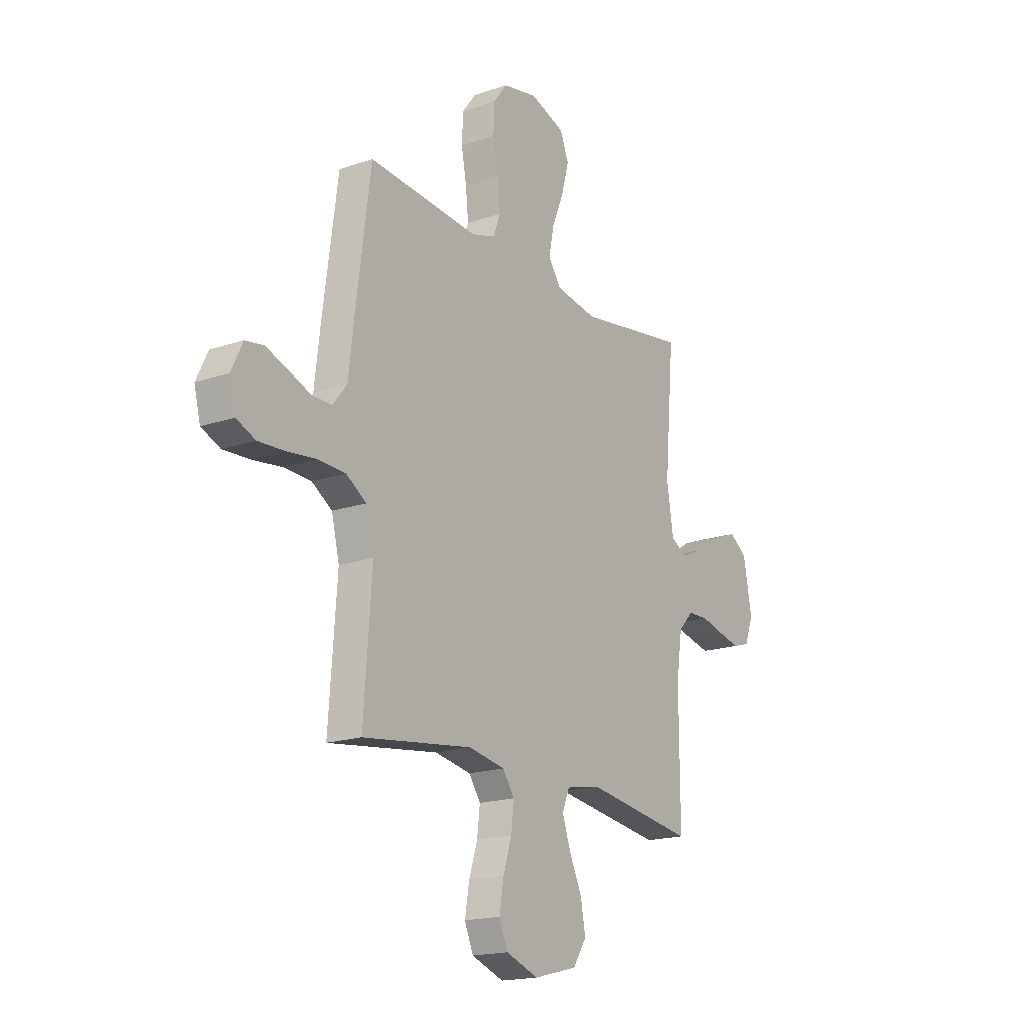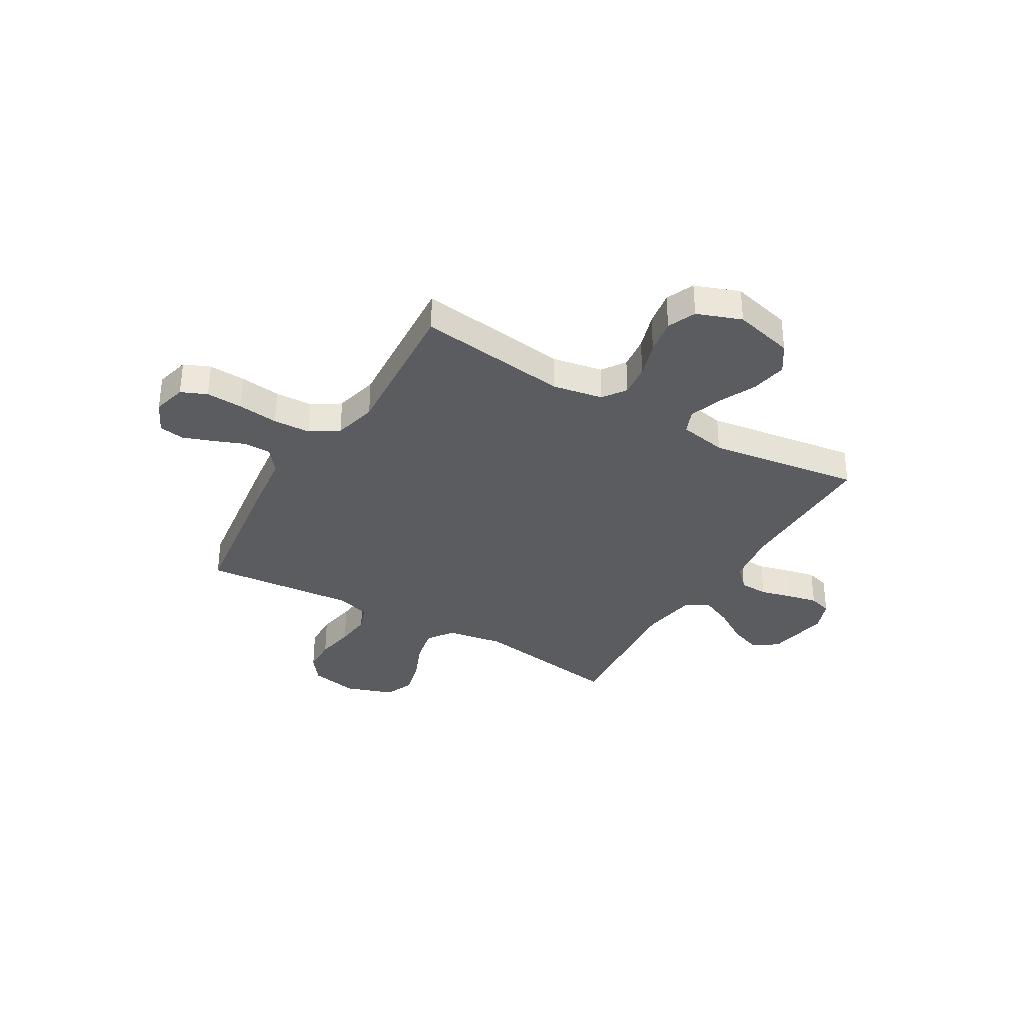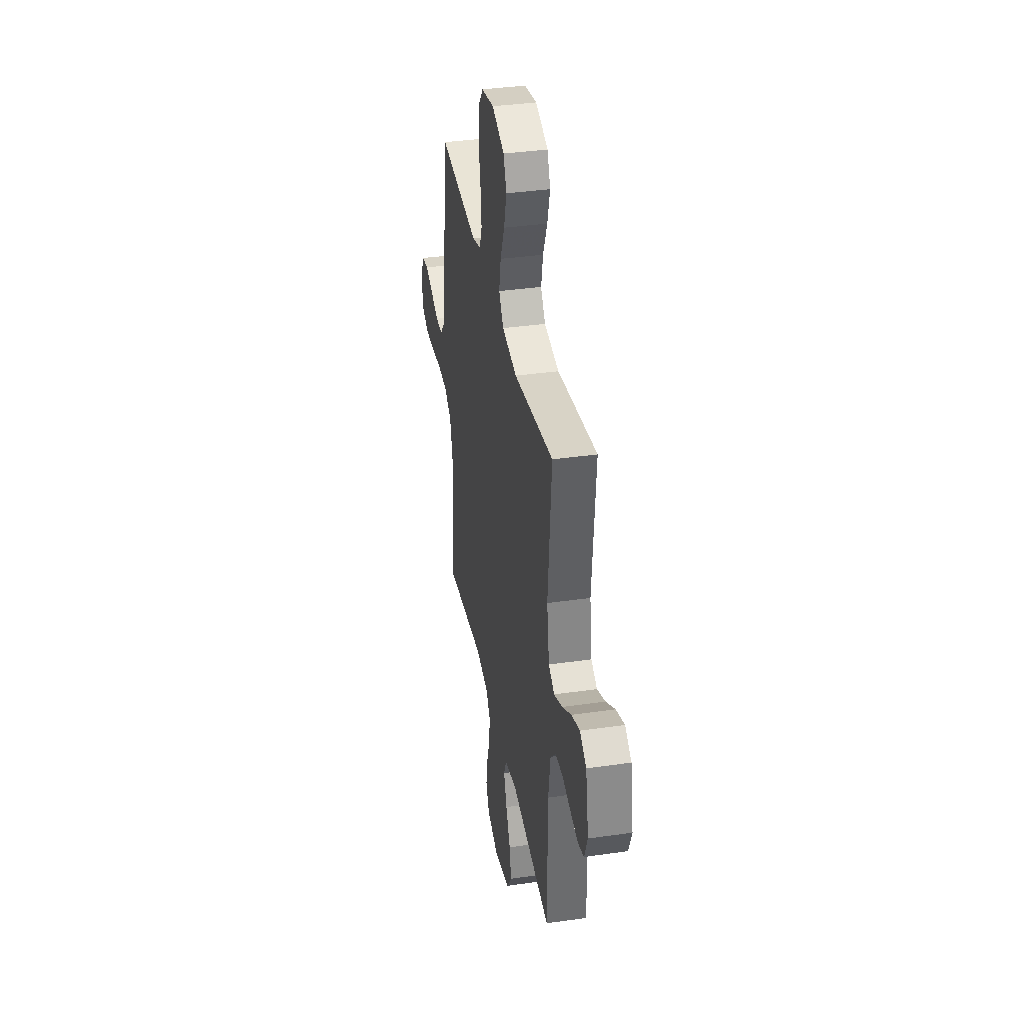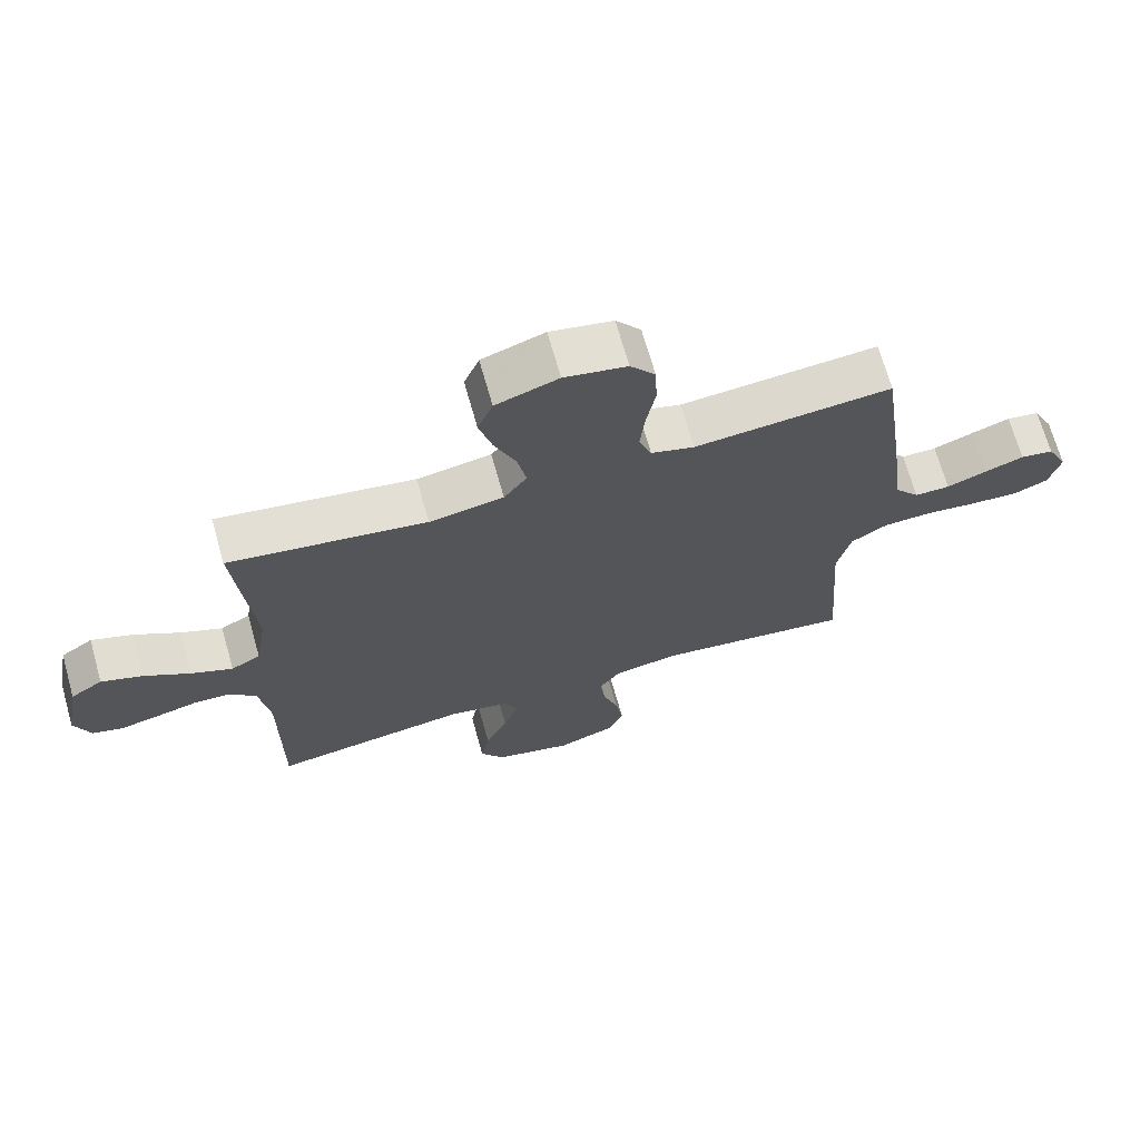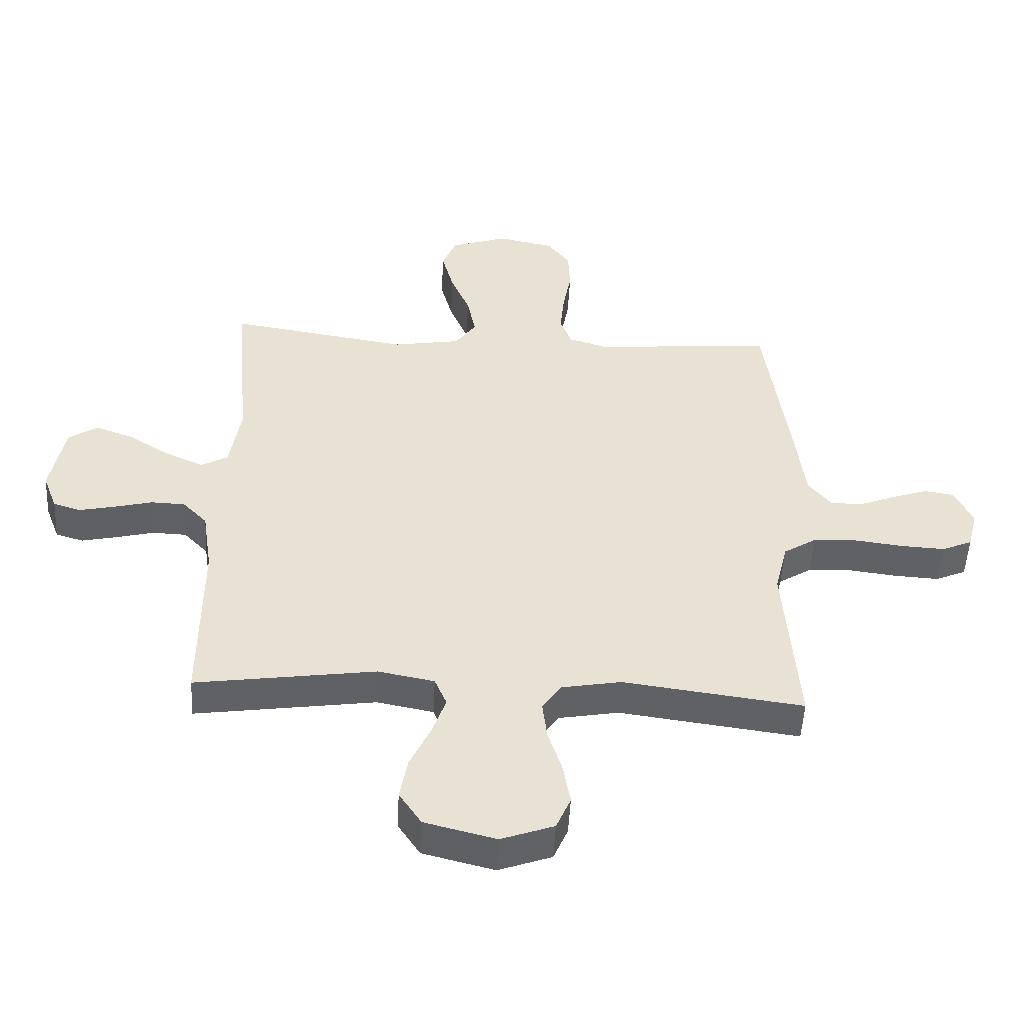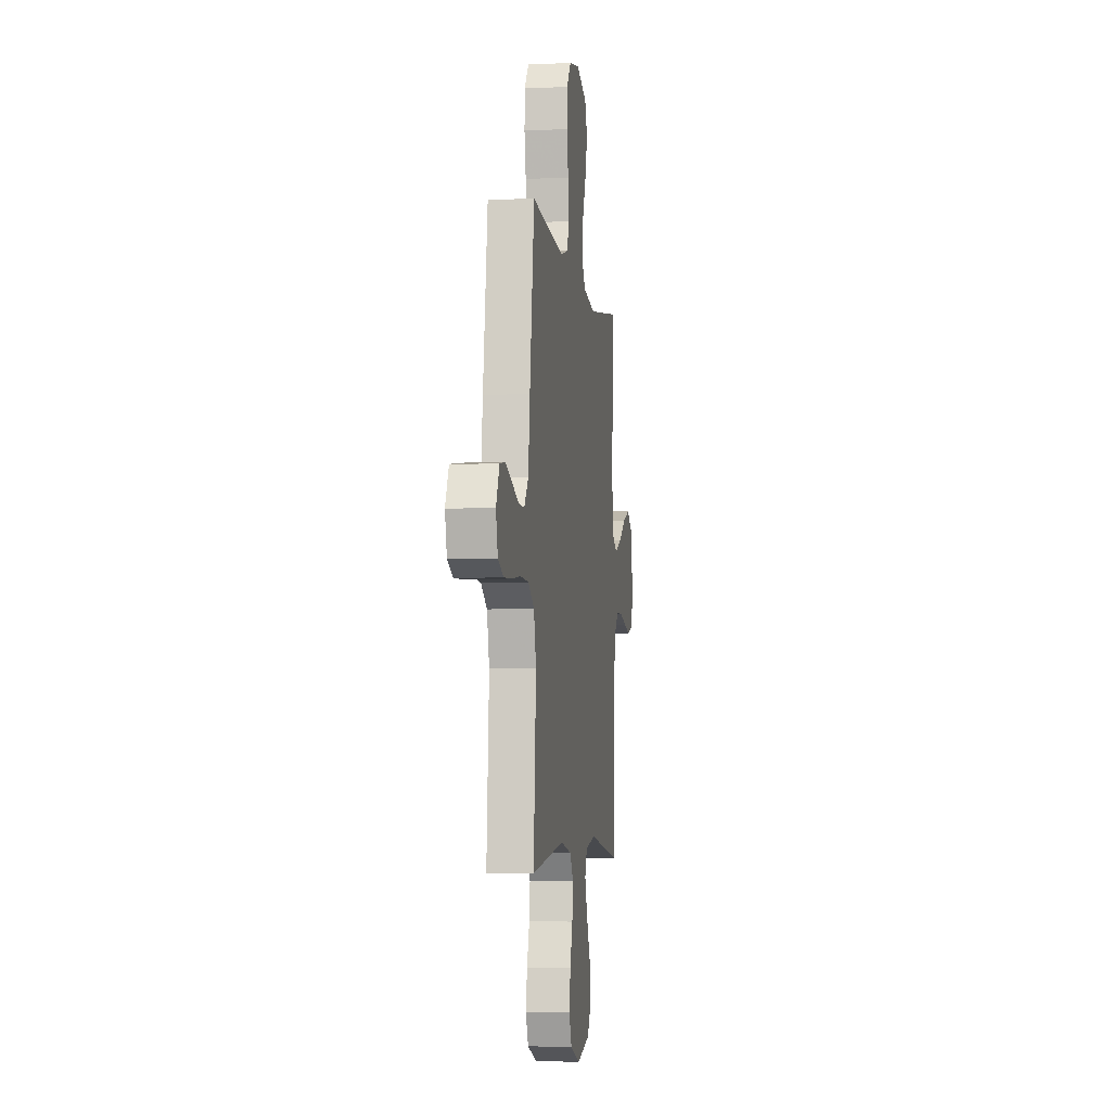
<metadata>
{"format":"obj","ext":"obj","renderer":"f3d","projection":"perspective","resolution":1024,"background":"white","views":[{"elev":-18.0,"azim":123.7,"up":"+Z"},{"elev":-34.2,"azim":149.5,"up":"+Y"},{"elev":37.1,"azim":-100.5,"up":"+Z"},{"elev":69.3,"azim":-15.8,"up":"+Z"},{"elev":-50.3,"azim":-3.0,"up":"+Z"},{"elev":-5.0,"azim":98.0,"up":"+Z"}]}
</metadata>
<code>
v 0.5 0.07 -0.5
v 0.2 0.07 -0.46
v 0.101 0.07 -0.478
v 0.069 0.07 -0.524
v 0.077 0.07 -0.589
v 0.1 0.07 -0.661
v 0.112 0.07 -0.731
v 0.088 0.07 -0.787
v 0 0.07 -0.819
v -0.119 0.07 -0.789
v -0.156 0.07 -0.733
v -0.143 0.07 -0.662
v -0.109 0.07 -0.589
v -0.086 0.07 -0.523
v -0.106 0.07 -0.475
v -0.2 0.07 -0.457
v -0.5 0.07 -0.5
v -0.499 0.07 -0.2
v -0.515 0.07 -0.093
v -0.556 0.07 -0.05
v -0.613 0.07 -0.048
v -0.676 0.07 -0.064
v -0.735 0.07 -0.077
v -0.781 0.07 -0.063
v -0.805 0.07 0
v -0.782 0.07 0.125
v -0.733 0.07 0.158
v -0.669 0.07 0.134
v -0.6 0.07 0.09
v -0.537 0.07 0.062
v -0.492 0.07 0.087
v -0.474 0.07 0.2
v -0.5 0.07 0.5
v -0.2 0.07 0.453
v -0.087 0.07 0.472
v -0.052 0.07 0.522
v -0.066 0.07 0.592
v -0.098 0.07 0.669
v -0.118 0.07 0.743
v -0.095 0.07 0.801
v 0 0.07 0.834
v 0.095 0.07 0.815
v 0.133 0.07 0.765
v 0.136 0.07 0.694
v 0.122 0.07 0.617
v 0.115 0.07 0.546
v 0.134 0.07 0.494
v 0.2 0.07 0.474
v 0.5 0.07 0.5
v 0.541 0.07 0.2
v 0.556 0.07 0.075
v 0.594 0.07 0.027
v 0.648 0.07 0.027
v 0.709 0.07 0.051
v 0.768 0.07 0.072
v 0.818 0.07 0.064
v 0.849 0.07 0
v 0.832 0.07 -0.067
v 0.781 0.07 -0.089
v 0.708 0.07 -0.085
v 0.628 0.07 -0.075
v 0.554 0.07 -0.078
v 0.499 0.07 -0.113
v 0.478 0.07 -0.2
v 0.5 0 -0.5
v 0.2 0 -0.46
v 0.101 0 -0.478
v 0.069 0 -0.524
v 0.077 0 -0.589
v 0.1 0 -0.661
v 0.112 0 -0.731
v 0.088 0 -0.787
v 0 0 -0.819
v -0.119 0 -0.789
v -0.156 0 -0.733
v -0.143 0 -0.662
v -0.109 0 -0.589
v -0.086 0 -0.523
v -0.106 0 -0.475
v -0.2 0 -0.457
v -0.5 0 -0.5
v -0.499 0 -0.2
v -0.515 0 -0.093
v -0.556 0 -0.05
v -0.613 0 -0.048
v -0.676 0 -0.064
v -0.735 0 -0.077
v -0.781 0 -0.063
v -0.805 0 0
v -0.782 0 0.125
v -0.733 0 0.158
v -0.669 0 0.134
v -0.6 0 0.09
v -0.537 0 0.062
v -0.492 0 0.087
v -0.474 0 0.2
v -0.5 0 0.5
v -0.2 0 0.453
v -0.087 0 0.472
v -0.052 0 0.522
v -0.066 0 0.592
v -0.098 0 0.669
v -0.118 0 0.743
v -0.095 0 0.801
v 0 0 0.834
v 0.095 0 0.815
v 0.133 0 0.765
v 0.136 0 0.694
v 0.122 0 0.617
v 0.115 0 0.546
v 0.134 0 0.494
v 0.2 0 0.474
v 0.5 0 0.5
v 0.541 0 0.2
v 0.556 0 0.075
v 0.594 0 0.027
v 0.648 0 0.027
v 0.709 0 0.051
v 0.768 0 0.072
v 0.818 0 0.064
v 0.849 0 0
v 0.832 0 -0.067
v 0.781 0 -0.089
v 0.708 0 -0.085
v 0.628 0 -0.075
v 0.554 0 -0.078
v 0.499 0 -0.113
v 0.478 0 -0.2
f 59 60 61
f 58 59 61
f 57 58 61
f 56 57 61
f 55 56 61
f 54 55 61
f 53 54 61
f 52 53 61 62
f 51 52 62 63
f 50 51 63
f 49 50 63
f 48 49 63
f 43 44 45
f 42 43 45
f 41 42 45
f 40 41 45
f 39 40 45
f 38 39 45
f 37 38 45
f 36 37 45 46
f 35 36 46 47
f 32 33 34
f 48 63 64
f 47 48 64
f 35 47 64
f 34 35 64
f 32 34 64
f 31 32 64
f 27 28 29
f 26 27 29
f 25 26 29
f 24 25 29
f 23 24 29
f 22 23 29
f 21 22 29
f 16 17 18
f 15 16 18 19
f 11 12 13
f 10 11 13
f 9 10 13
f 8 9 13
f 7 8 13
f 6 7 13
f 5 6 13
f 4 5 13 14
f 3 4 14 15
f 64 1 2
f 31 64 2
f 30 31 2
f 20 21 29 30
f 19 20 30
f 15 19 30
f 3 15 30
f 2 3 30
f 125 124 123
f 125 123 122
f 125 122 121
f 125 121 120
f 125 120 119
f 125 119 118
f 125 118 117
f 126 125 117 116
f 127 126 116 115
f 127 115 114
f 127 114 113
f 127 113 112
f 109 108 107
f 109 107 106
f 109 106 105
f 109 105 104
f 109 104 103
f 109 103 102
f 109 102 101
f 110 109 101 100
f 111 110 100 99
f 98 97 96
f 128 127 112
f 128 112 111
f 128 111 99
f 128 99 98
f 128 98 96
f 128 96 95
f 93 92 91
f 93 91 90
f 93 90 89
f 93 89 88
f 93 88 87
f 93 87 86
f 93 86 85
f 82 81 80
f 83 82 80 79
f 77 76 75
f 77 75 74
f 77 74 73
f 77 73 72
f 77 72 71
f 77 71 70
f 77 70 69
f 78 77 69 68
f 79 78 68 67
f 66 65 128
f 66 128 95
f 66 95 94
f 94 93 85 84
f 94 84 83
f 94 83 79
f 94 79 67
f 94 67 66
f 1 65 66 2
f 2 66 67 3
f 3 67 68 4
f 4 68 69 5
f 5 69 70 6
f 6 70 71 7
f 7 71 72 8
f 8 72 73 9
f 9 73 74 10
f 10 74 75 11
f 11 75 76 12
f 12 76 77 13
f 13 77 78 14
f 14 78 79 15
f 15 79 80 16
f 16 80 81 17
f 17 81 82 18
f 18 82 83 19
f 19 83 84 20
f 20 84 85 21
f 21 85 86 22
f 22 86 87 23
f 23 87 88 24
f 24 88 89 25
f 25 89 90 26
f 26 90 91 27
f 27 91 92 28
f 28 92 93 29
f 29 93 94 30
f 30 94 95 31
f 31 95 96 32
f 32 96 97 33
f 33 97 98 34
f 34 98 99 35
f 35 99 100 36
f 36 100 101 37
f 37 101 102 38
f 38 102 103 39
f 39 103 104 40
f 40 104 105 41
f 41 105 106 42
f 42 106 107 43
f 43 107 108 44
f 44 108 109 45
f 45 109 110 46
f 46 110 111 47
f 47 111 112 48
f 48 112 113 49
f 49 113 114 50
f 50 114 115 51
f 51 115 116 52
f 52 116 117 53
f 53 117 118 54
f 54 118 119 55
f 55 119 120 56
f 56 120 121 57
f 57 121 122 58
f 58 122 123 59
f 59 123 124 60
f 60 124 125 61
f 61 125 126 62
f 62 126 127 63
f 63 127 128 64
f 64 128 65 1

</code>
